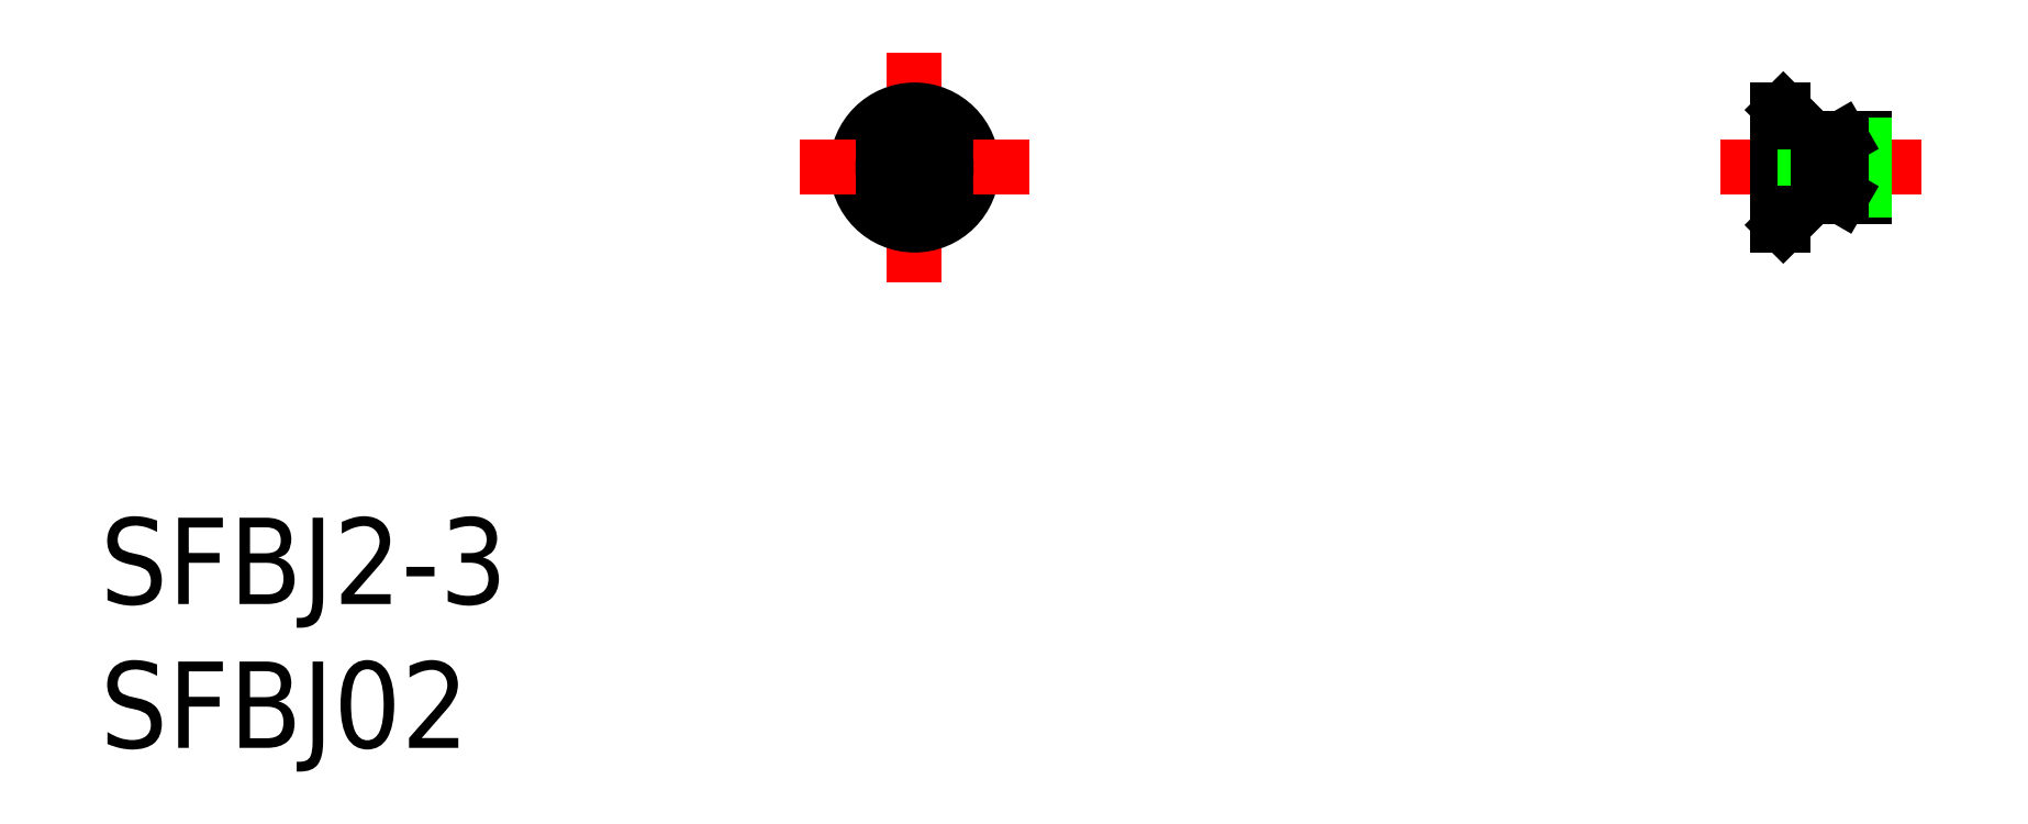
<metadata>
{"format":"dxf","ext":"dxf","renderer":"ezdxf+matplotlib","layout":"modelspace","background":"white","min_lineweight":24,"dpi":150}
</metadata>
<code>
0
SECTION
2
ENTITIES
0
LINE
8
CENTER
10
28
20
0
30
0
11
35
21
0
31
0
0
LINE
8
0
10
30.28
20
0.9624
30
0
11
30.94
21
0.635
31
0
0
LINE
8
0
10
30.28
20
-0.9624
30
0
11
30.94
21
-0.635
31
0
0
LINE
8
0
10
31.36
20
0.8421
30
0
11
30.2
21
2
31
0
0
LINE
8
0
10
31.36
20
-0.8421
30
0
11
30.2
21
-2
31
0
0
ARC
8
0
10
30.5
20
1.411
30
0
40
0.5
50
180
51
243.7
0
ARC
8
0
10
30.5
20
-1.411
30
0
40
0.5
50
116.3
51
180
0
LINE
8
0
10
30.2
20
2
30
0
11
30.2
21
-2
31
0
0
LINE
8
0
10
30
20
2
30
0
11
30.2
21
2
31
0
0
LINE
8
0
10
30
20
-2
30
0
11
30.2
21
-2
31
0
0
LINE
8
0
10
30
20
2
30
0
11
30
21
-2
31
0
0
LINE
8
0
10
33
20
1
30
0
11
33
21
-1
31
0
0
LINE
8
0
10
33
20
-1
30
0
11
32.22
21
-1
31
0
0
LINE
8
0
10
33
20
-0.7835
30
0
11
31.84
21
-0.7835
31
0
0
LINE
8
0
10
33
20
1
30
0
11
32.22
21
1
31
0
0
LINE
8
0
10
33
20
0.7835
30
0
11
31.84
21
0.7835
31
0
0
LINE
8
0
10
31.84
20
0.7835
30
0
11
31.84
21
-0.7835
31
0
0
LINE
8
0
10
32.22
20
1
30
0
11
31.84
21
0.7835
31
0
0
ARC
8
0
10
31.5
20
0.9835
30
0
40
0.2
50
225
51
270
0
LINE
8
0
10
31.84
20
0.7835
30
0
11
31.5
21
0.7835
31
0
0
LINE
8
0
10
31.84
20
-0.7835
30
0
11
31.5
21
-0.7835
31
0
0
ARC
8
0
10
31.5
20
-0.9835
30
0
40
0.2
50
90
51
135
0
LINE
8
0
10
32.22
20
-1
30
0
11
31.84
21
-0.7835
31
0
0
LINE
8
0
10
31.28
20
0
30
0
11
30.94
21
0.635
31
0
0
LINE
8
0
10
30.94
20
0.635
30
0
11
30.94
21
-0.635
31
0
0
LINE
8
0
10
31.28
20
0
30
0
11
30.94
21
-0.635
31
0
0
LINE
8
0
10
32.22
20
1
30
0
11
32.22
21
-1
31
0
0
LINE
8
0
10
31.42
20
0.7835
30
0
11
31.42
21
-0.7835
31
0
0
LINE
8
CENTER
10
-1.42e-14
20
4
30
0
11
-1.42e-14
21
-4
31
0
0
CIRCLE
8
0
10
0
20
0
30
0
40
2
0
LINE
8
CENTER
10
4
20
0
30
0
11
-4
21
0
31
0
0
ARC
8
0
10
0
20
0
30
0
40
1.1
50
77.82
51
102.2
0
ARC
8
0
10
0
20
0
30
0
40
1.1
50
167.8
51
192.2
0
ARC
8
0
10
0
20
0
30
0
40
1.1
50
257.8
51
282.2
0
ARC
8
0
10
0
20
0
30
0
40
1.1
50
347.8
51
12.18
0
LINE
8
0
10
-0.3412
20
0.3412
30
0
11
-0.5662
21
0.241
31
0
0
LINE
8
0
10
-0.3412
20
0.3412
30
0
11
-0.241
21
0.5662
31
0
0
LINE
8
0
10
-0.3412
20
-0.3412
30
0
11
-0.241
21
-0.5662
31
0
0
LINE
8
0
10
-0.3412
20
-0.3412
30
0
11
-0.5662
21
-0.241
31
0
0
LINE
8
0
10
-0.241
20
0.5662
30
0
11
-0.2321
21
1.075
31
0
0
LINE
8
0
10
0.3412
20
0.3412
30
0
11
0.241
21
0.5662
31
0
0
LINE
8
0
10
0.3412
20
0.3412
30
0
11
0.5662
21
0.241
31
0
0
LINE
8
0
10
0.3412
20
-0.3412
30
0
11
0.241
21
-0.5662
31
0
0
LINE
8
0
10
0.3412
20
-0.3412
30
0
11
0.5662
21
-0.241
31
0
0
LINE
8
0
10
0.241
20
0.5662
30
0
11
0.2321
21
1.075
31
0
0
LINE
8
0
10
-0.241
20
-0.5662
30
0
11
-0.2321
21
-1.075
31
0
0
LINE
8
0
10
0.241
20
-0.5662
30
0
11
0.2321
21
-1.075
31
0
0
LINE
8
0
10
-0.5662
20
0.241
30
0
11
-1.075
21
0.2321
31
0
0
LINE
8
0
10
-0.5662
20
-0.241
30
0
11
-1.075
21
-0.2321
31
0
0
LINE
8
0
10
0.5662
20
0.241
30
0
11
1.075
21
0.2321
31
0
0
LINE
8
0
10
0.5662
20
-0.241
30
0
11
1.075
21
-0.2321
31
0
0
TEXT
8
0
10
-28.31
20
-20.17
30
0
40
3
1
SFBJ02
0
TEXT
8
0
10
-28.31
20
-15.17
30
0
40
3
1
SFBJ2-3
0
ENDSEC
0
EOF

</code>
